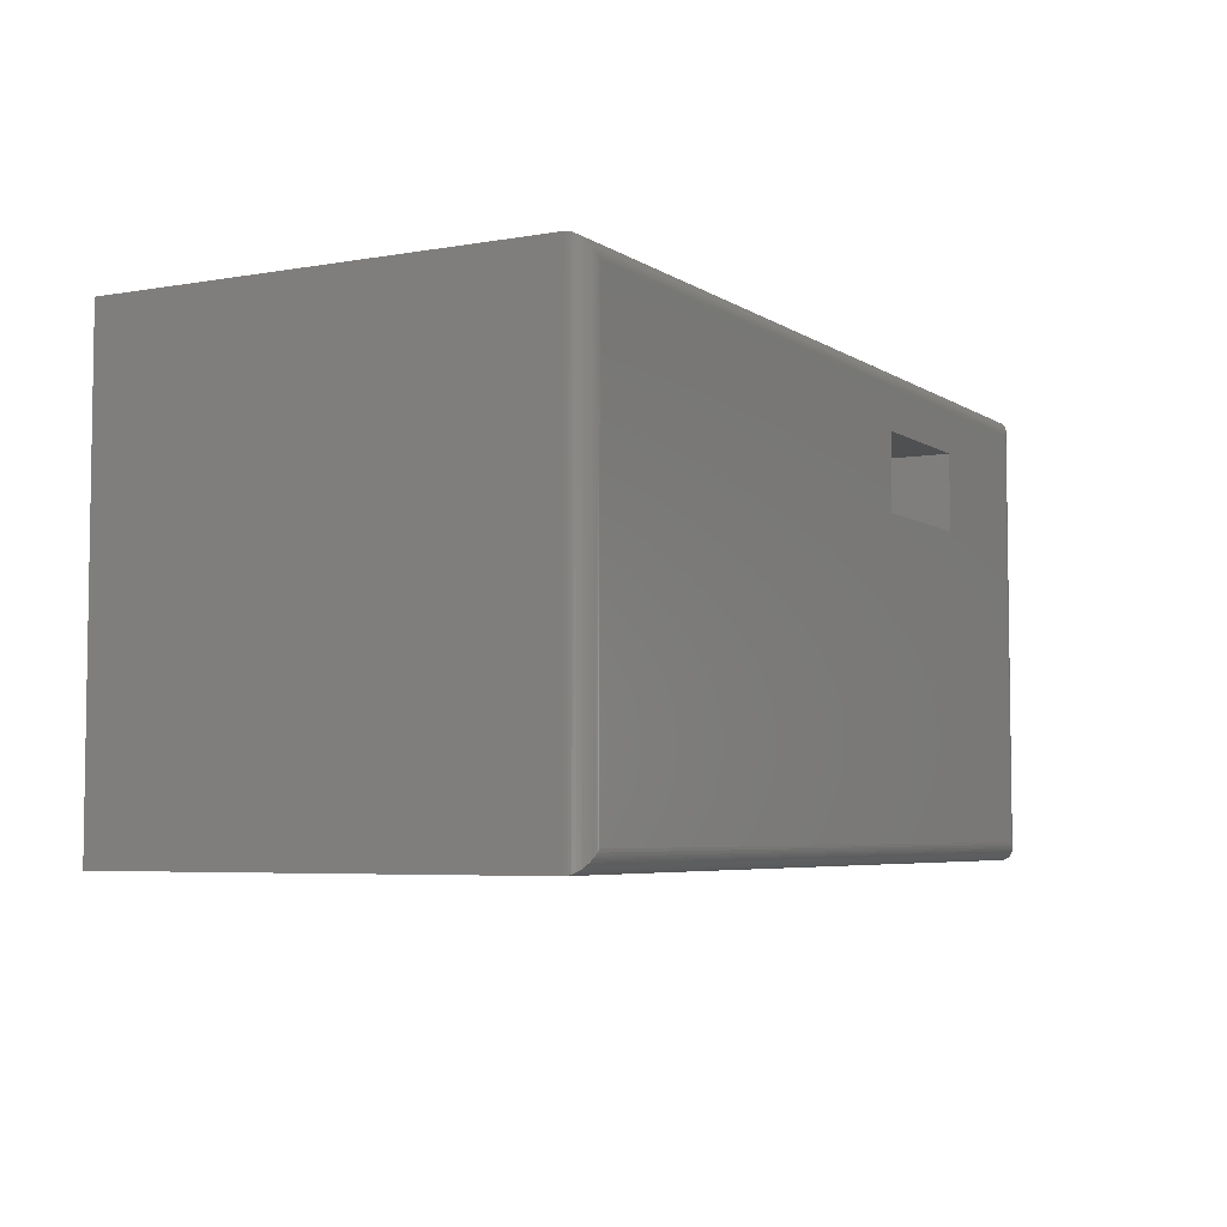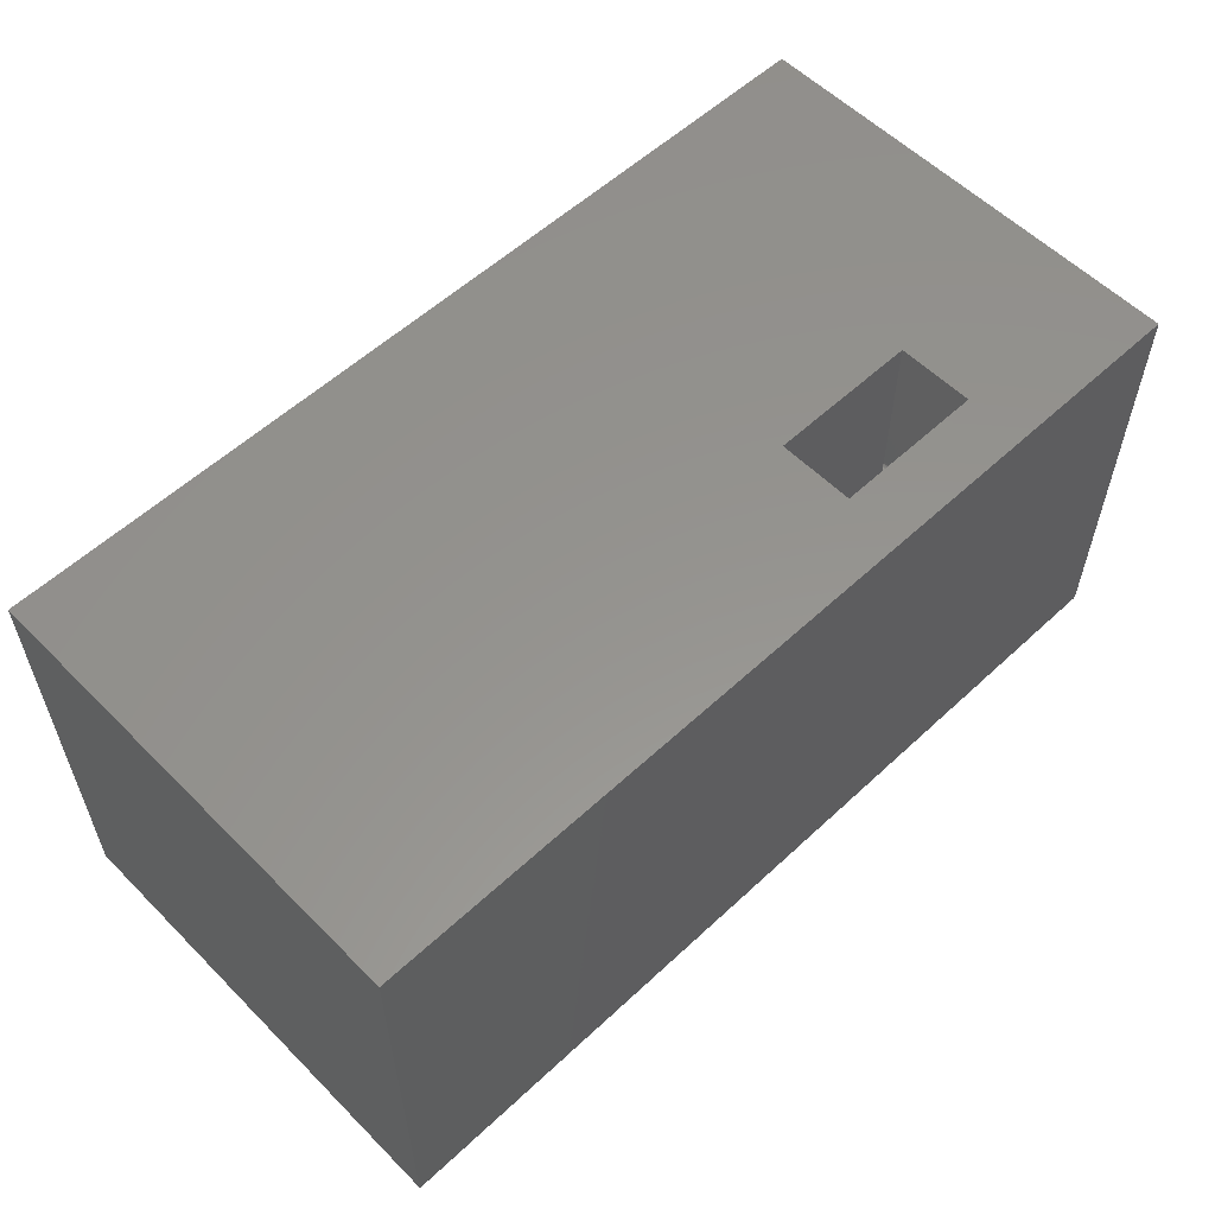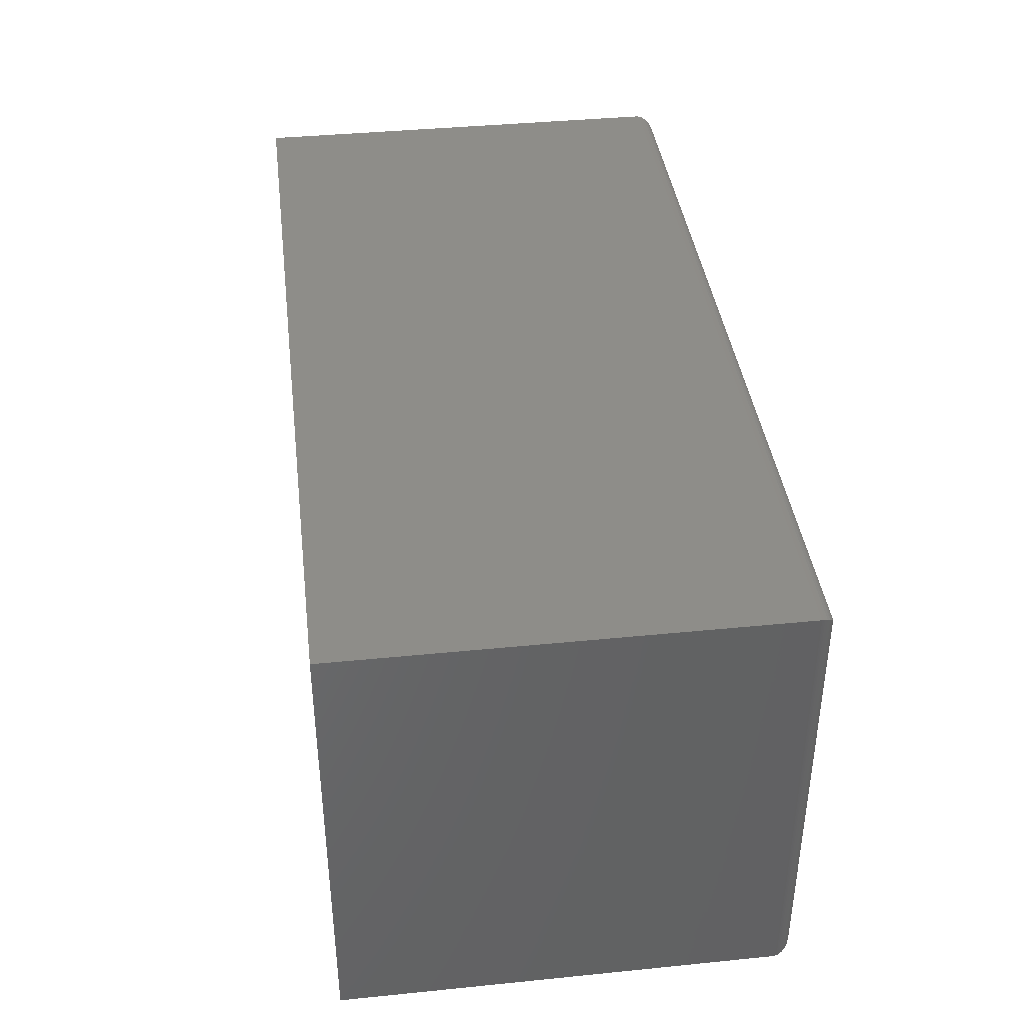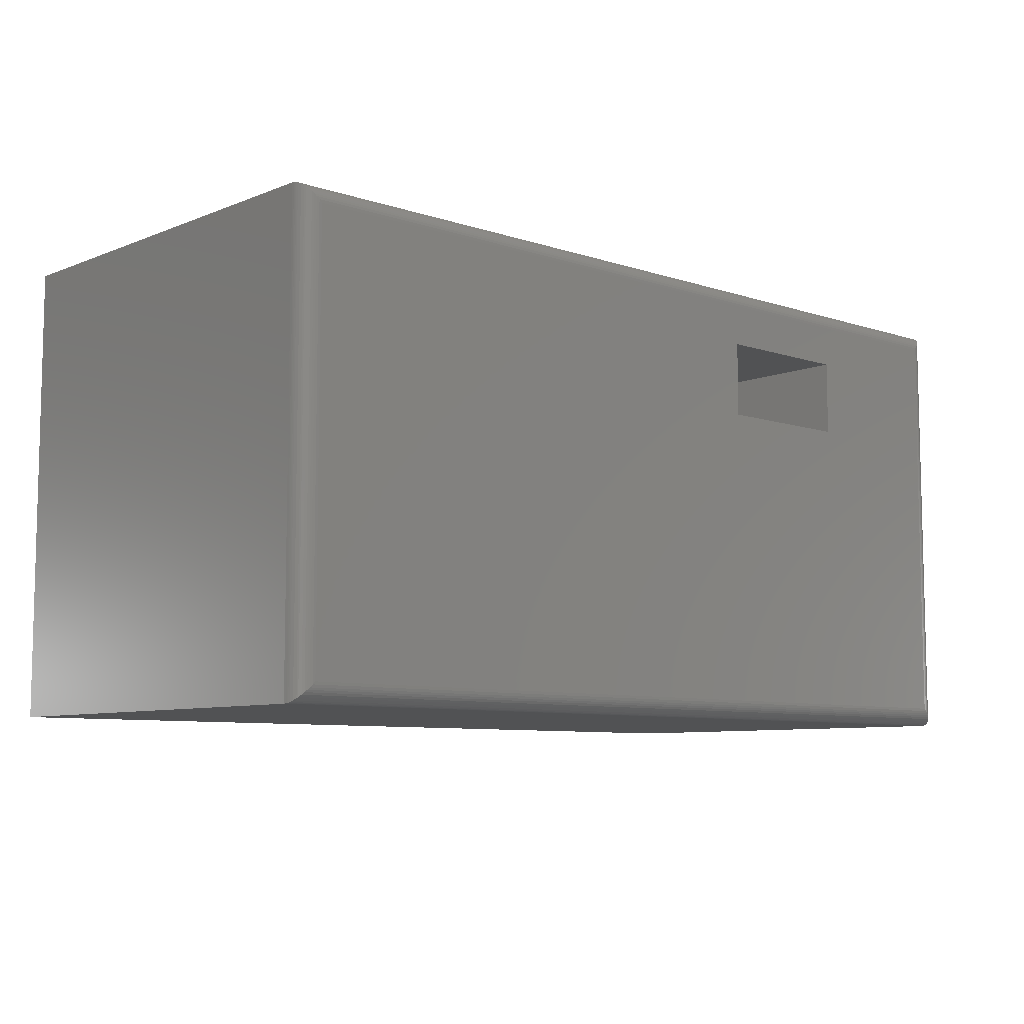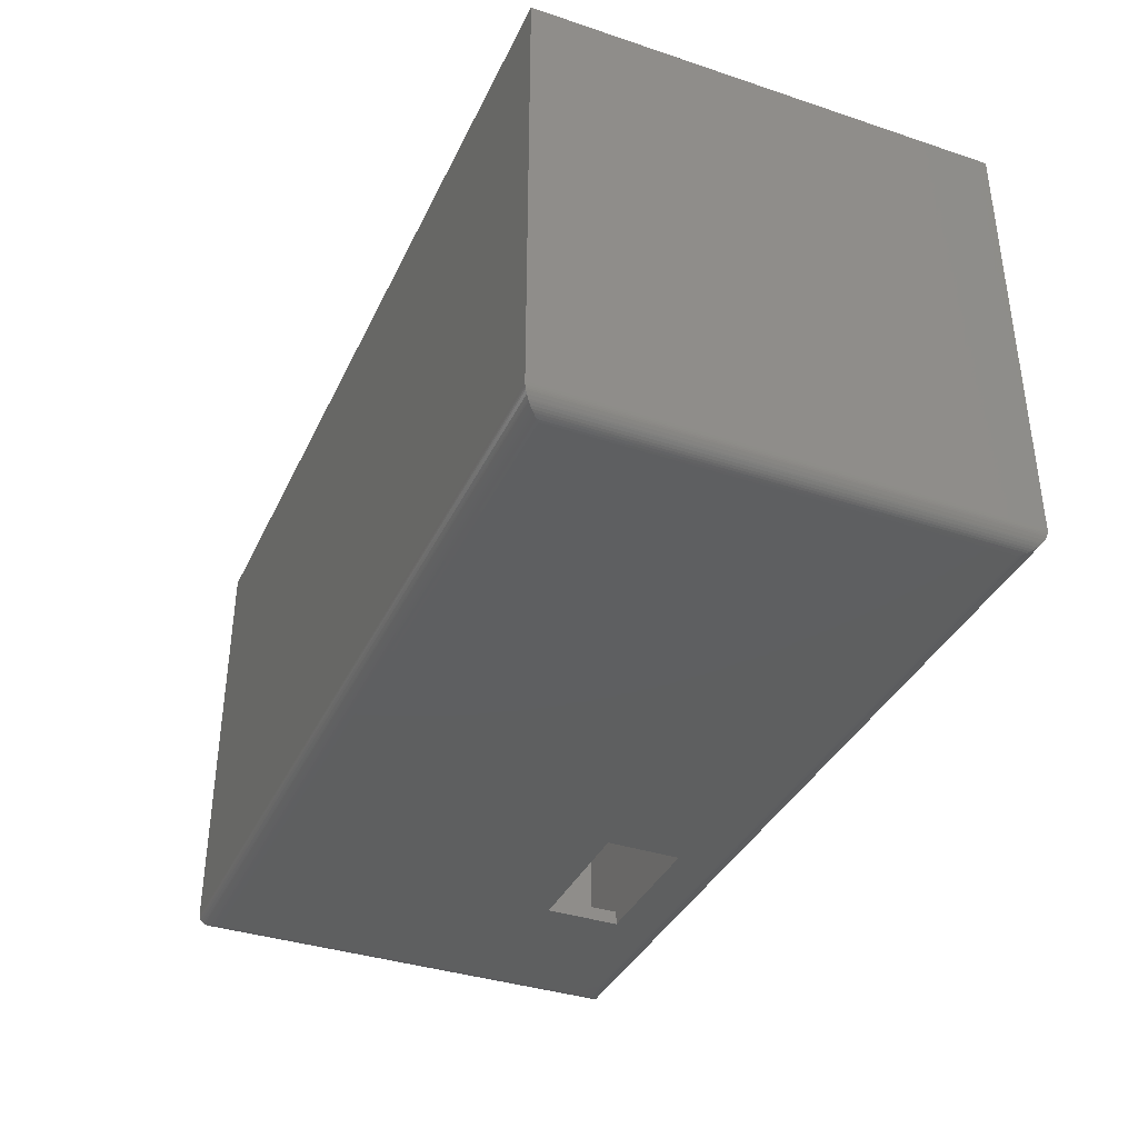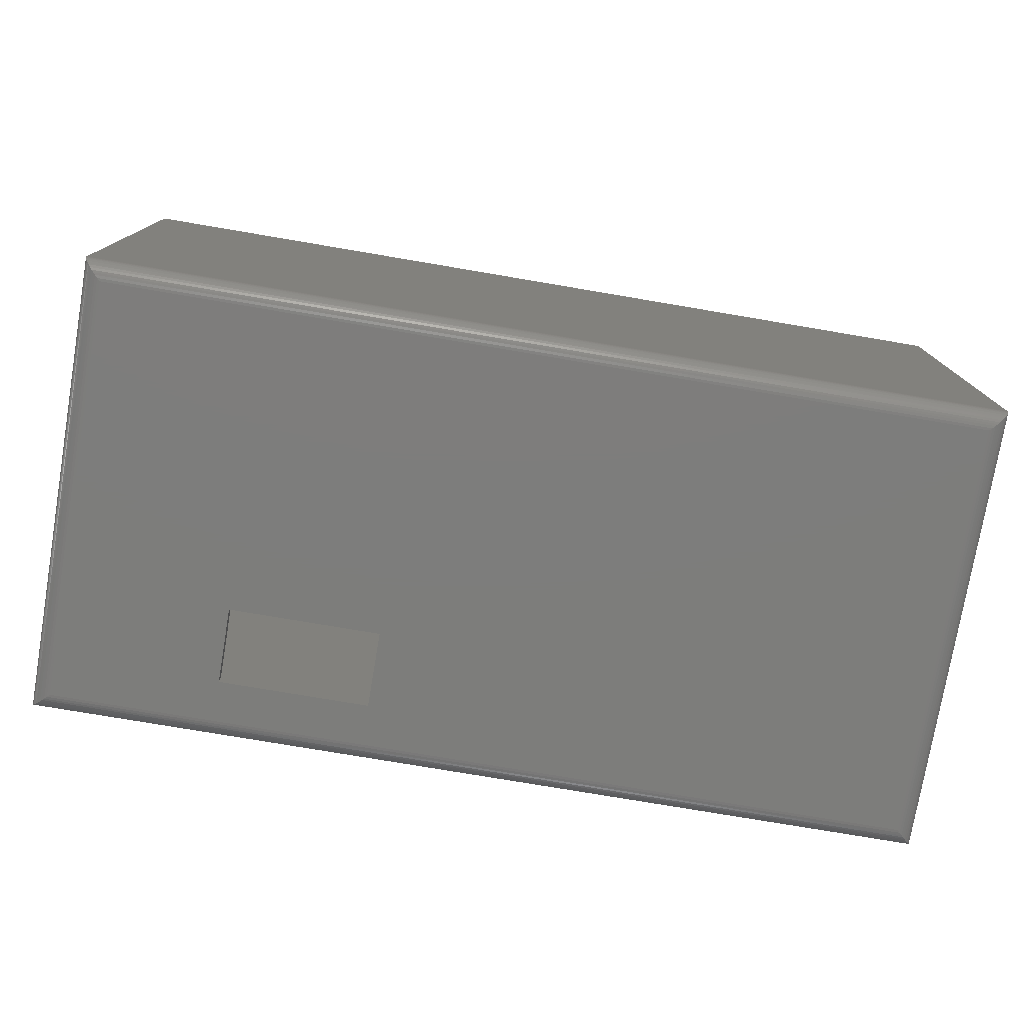
<metadata>
{"format":"stl","ext":"stl","renderer":"f3d","projection":"perspective","resolution":1024,"background":"white","views":[{"elev":-5.2,"azim":-61.3,"up":"+Z"},{"elev":56.9,"azim":-44.0,"up":"+Y"},{"elev":39.5,"azim":-97.1,"up":"+Z"},{"elev":-8.0,"azim":-42.5,"up":"+Z"},{"elev":-37.1,"azim":-113.1,"up":"+Y"},{"elev":-76.7,"azim":170.4,"up":"+Y"}]}
</metadata>
<code>
# stl→obj: 116 verts, 236 faces
v 0.4453 -0.02344 0.1328
v 0.4453 -0.02344 0.1562
v 0.4453 -0.7266 0.1328
v 0.4453 -0.7266 0.1562
v 0.4453 -0.02344 0.2826
v 0.4453 -0.02344 0.306
v 0.4453 -0.7266 0.2826
v 0.4453 -0.7266 0.306
v 0.4453 -0.75 0.1562
v 0.4453 -0.75 0.2826
v 0.4453 1.388e-17 0.1562
v 0.4453 2.089e-17 0.2826
v 0.1953 7.012e-18 0.2826
v 0.1953 -0.75 0.2826
v 0.1953 0 0.1562
v 0.1953 -0.75 0.1562
v 0.1719 -0.7266 0.306
v -0.7188 -0.7266 0.3516
v 0.7188 -0.7266 0.3516
v 0.7188 -0.7266 -0.3438
v -0.7188 -0.7266 -0.3438
v 0.1719 -0.7266 0.1328
v -0.7266 -0.02344 0.3595
v 0.1719 -0.02344 0.306
v 0.7266 -0.02344 0.3595
v 0.7266 -0.02344 -0.3516
v 0.1719 -0.02344 0.1328
v -0.7266 -0.02344 -0.3516
v 0.7266 -0.7188 -0.3516
v 0.7266 -0.7188 0.3595
v -0.7266 -0.7188 0.3595
v -0.7266 -0.7188 -0.3516
v 0.7206 -0.7263 -0.3456
v -0.7206 -0.7263 -0.3456
v -0.7239 -0.7246 -0.3489
v 0.7239 -0.7246 -0.3489
v -0.7251 -0.7233 -0.3501
v 0.7223 -0.7257 -0.3473
v -0.7223 -0.7257 -0.3473
v 0.7251 -0.7233 -0.3501
v 0.7257 -0.7223 -0.3507
v -0.7257 -0.7223 -0.3507
v 0.7265 -0.7199 -0.3515
v -0.7265 -0.7199 -0.3515
v 0.7206 -0.7263 0.3535
v 0.7239 -0.7246 0.3568
v 0.7223 -0.7257 0.3552
v 0.7251 -0.7233 0.358
v 0.7257 -0.7223 0.3586
v 0.7265 -0.7199 0.3594
v -0.7206 -0.7263 0.3535
v -0.7239 -0.7246 0.3568
v -0.7223 -0.7257 0.3552
v -0.7251 -0.7233 0.358
v -0.7257 -0.7223 0.3586
v -0.7265 -0.7199 0.3594
v -0.75 0 -0.375
v -0.75 4.207e-17 0.3829
v 0.75 1.665e-16 -0.375
v 0.75 2.086e-16 0.3829
v -0.7188 -0.75 -0.3438
v 0.7188 -0.75 -0.3438
v -0.7188 -0.75 0.3516
v 0.7188 -0.75 0.3516
v -0.75 -0.7188 0.3829
v -0.75 -0.7188 -0.375
v 0.75 -0.7188 0.3829
v 0.75 -0.7188 -0.375
v 0.7232 -0.7497 0.3561
v -0.7232 -0.7497 0.3561
v 0.7479 -0.73 0.3808
v -0.7457 -0.7345 0.3786
v 0.7457 -0.7345 0.3786
v -0.7428 -0.7387 0.3757
v 0.7428 -0.7387 0.3757
v -0.7412 -0.7405 0.3741
v 0.7412 -0.7405 0.3741
v -0.7378 -0.7435 0.3707
v 0.7378 -0.7435 0.3707
v -0.7343 -0.7459 0.3672
v 0.7343 -0.7459 0.3672
v -0.7309 -0.7475 0.3638
v 0.7309 -0.7475 0.3638
v -0.7275 -0.7488 0.3603
v 0.7275 -0.7488 0.3603
v 0.7498 -0.7226 0.3827
v -0.7498 -0.7226 0.3827
v 0.7493 -0.7251 0.3822
v -0.7493 -0.7251 0.3822
v 0.7487 -0.7275 0.3816
v -0.7487 -0.7275 0.3816
v -0.7479 -0.73 0.3808
v 0.7232 -0.7497 -0.3482
v 0.7479 -0.73 -0.3729
v 0.7457 -0.7345 -0.3707
v 0.7428 -0.7387 -0.3678
v 0.7412 -0.7405 -0.3662
v 0.7378 -0.7435 -0.3628
v 0.7343 -0.7459 -0.3593
v 0.7309 -0.7475 -0.3559
v 0.7275 -0.7488 -0.3525
v 0.7498 -0.7226 -0.3748
v 0.7493 -0.7251 -0.3743
v 0.7487 -0.7275 -0.3737
v -0.7232 -0.7497 -0.3482
v -0.7479 -0.73 -0.3729
v -0.7457 -0.7345 -0.3707
v -0.7428 -0.7387 -0.3678
v -0.7412 -0.7405 -0.3662
v -0.7378 -0.7435 -0.3628
v -0.7343 -0.7459 -0.3593
v -0.7309 -0.7475 -0.3559
v -0.7275 -0.7488 -0.3525
v -0.7498 -0.7226 -0.3748
v -0.7493 -0.7251 -0.3743
v -0.7487 -0.7275 -0.3737
f 1 2 3
f 3 2 4
f 5 6 7
f 7 6 8
f 4 9 7
f 7 9 10
f 11 2 12
f 12 2 5
f 12 5 13
f 10 14 7
f 7 14 13
f 7 13 5
f 11 15 2
f 9 4 16
f 16 4 2
f 16 2 15
f 17 18 8
f 19 20 4
f 19 4 7
f 19 7 8
f 19 8 18
f 4 20 3
f 3 20 21
f 3 21 22
f 22 21 18
f 22 18 17
f 6 23 24
f 25 23 6
f 25 6 5
f 25 5 2
f 25 2 26
f 24 23 27
f 27 23 28
f 27 28 1
f 1 28 26
f 1 26 2
f 24 27 17
f 17 27 22
f 6 24 8
f 8 24 17
f 27 1 22
f 22 1 3
f 29 30 26
f 26 30 25
f 30 31 25
f 25 31 23
f 31 32 23
f 23 32 28
f 32 29 28
f 28 29 26
f 33 34 20
f 34 21 20
f 35 36 37
f 38 36 35
f 39 38 35
f 33 38 39
f 34 33 39
f 36 40 37
f 37 40 41
f 37 41 42
f 42 41 43
f 42 43 44
f 44 43 29
f 44 29 32
f 45 33 19
f 33 20 19
f 36 46 40
f 47 46 36
f 38 47 36
f 45 47 38
f 33 45 38
f 46 48 40
f 40 48 49
f 40 49 41
f 41 49 50
f 41 50 43
f 43 50 30
f 43 30 29
f 51 45 18
f 45 19 18
f 46 52 48
f 53 52 46
f 47 53 46
f 51 53 47
f 45 51 47
f 52 54 48
f 48 54 55
f 48 55 49
f 49 55 56
f 49 56 50
f 50 56 31
f 50 31 30
f 34 51 21
f 51 18 21
f 52 35 54
f 39 35 52
f 53 39 52
f 34 39 53
f 51 34 53
f 35 37 54
f 54 37 42
f 54 42 55
f 55 42 44
f 55 44 56
f 56 44 32
f 56 32 31
f 13 14 15
f 15 14 16
f 57 58 13
f 57 13 15
f 57 15 11
f 57 11 59
f 11 12 59
f 59 12 60
f 12 13 60
f 60 13 58
f 61 62 9
f 61 9 16
f 61 16 14
f 61 14 63
f 64 63 14
f 64 14 10
f 64 10 9
f 64 9 62
f 65 58 66
f 66 58 57
f 67 60 65
f 65 60 58
f 68 59 67
f 67 59 60
f 66 57 68
f 68 57 59
f 63 69 70
f 63 64 69
f 71 72 73
f 73 72 74
f 73 74 75
f 75 74 76
f 75 76 77
f 77 76 78
f 77 78 79
f 79 78 80
f 79 80 81
f 81 80 82
f 81 82 83
f 83 82 84
f 83 84 85
f 85 84 70
f 85 70 69
f 67 65 86
f 86 65 87
f 86 87 88
f 88 87 89
f 88 89 90
f 90 89 91
f 90 91 71
f 71 91 92
f 71 92 72
f 64 93 69
f 64 62 93
f 94 73 95
f 95 73 75
f 95 75 96
f 96 75 77
f 96 77 97
f 97 77 79
f 97 79 98
f 98 79 81
f 98 81 99
f 99 81 83
f 99 83 100
f 100 83 85
f 100 85 101
f 101 85 69
f 101 69 93
f 68 67 102
f 102 67 86
f 102 86 103
f 103 86 88
f 103 88 104
f 104 88 90
f 104 90 94
f 94 90 71
f 94 71 73
f 62 105 93
f 62 61 105
f 106 95 107
f 107 95 96
f 107 96 108
f 108 96 97
f 108 97 109
f 109 97 98
f 109 98 110
f 110 98 99
f 110 99 111
f 111 99 100
f 111 100 112
f 112 100 101
f 112 101 113
f 113 101 93
f 113 93 105
f 66 68 114
f 114 68 102
f 114 102 115
f 115 102 103
f 115 103 116
f 116 103 104
f 116 104 106
f 106 104 94
f 106 94 95
f 61 70 105
f 61 63 70
f 92 107 72
f 72 107 108
f 72 108 74
f 74 108 109
f 74 109 76
f 76 109 110
f 76 110 78
f 78 110 111
f 78 111 80
f 80 111 112
f 80 112 82
f 82 112 113
f 82 113 84
f 84 113 105
f 84 105 70
f 65 66 87
f 87 66 114
f 87 114 89
f 89 114 115
f 89 115 91
f 91 115 116
f 91 116 92
f 92 116 106
f 92 106 107

</code>
